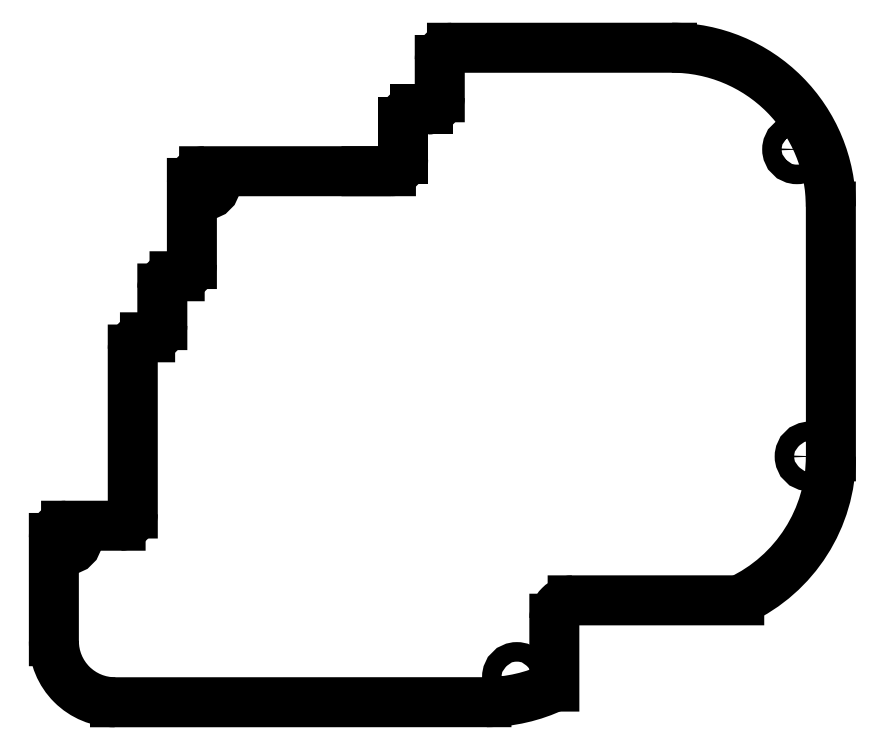
<metadata>
{"format":"dxf","ext":"dxf","renderer":"ezdxf+matplotlib","layout":"modelspace","background":"white","min_lineweight":24,"dpi":150}
</metadata>
<code>
0
SECTION
2
ENTITIES
0
ARC
8
0
10
149.1
20
-28.72
30
0
40
26.02
210
0
220
-0
230
1
50
0.0131
51
90.01
0
LINE
8
0
10
113
20
-2.704
30
0
11
149.1
21
-2.696
31
0
0
LINE
8
0
10
72.43
20
-22.93
30
0
11
99.04
21
-22.92
31
0
0
CIRCLE
8
0
10
72.69
20
-25.17
30
0
40
1.601
210
0
220
0
230
1
0
ARC
8
0
10
72.39
20
-24.89
30
0
40
1.96
210
0
220
-0
230
1
50
88.78
51
178.8
0
LINE
8
0
10
70.43
20
-24.85
30
0
11
70.44
21
-38.13
31
0
0
ARC
8
0
10
68.43
20
-38.13
30
0
40
2.002
210
0
220
0
230
1
50
-89.99
51
0.0131
0
LINE
8
0
10
60.75
20
-52.13
30
0
11
60.75
21
-79
31
0
0
ARC
8
0
10
58.75
20
-79
30
0
40
1.999
210
0
220
0
230
1
50
-89.92
51
0.01611
0
LINE
8
0
10
58.76
20
-81
30
0
11
49.82
21
-81
31
0
0
ARC
8
0
10
49.82
20
-83
30
0
40
2.002
210
0
220
0
230
1
50
90.01
51
180
0
CIRCLE
8
0
10
50.06
20
-83.31
30
0
40
1.601
210
0
220
0
230
1
0
LINE
8
0
10
47.82
20
-83
30
0
11
47.83
21
-99.91
31
0
0
ARC
8
0
10
57.83
20
-99.91
30
0
40
10.01
210
0
220
0
230
1
50
180
51
270
0
LINE
8
0
10
118.7
20
-109.9
30
0
11
57.84
21
-109.9
31
0
0
ARC
8
0
10
118.5
20
-83.53
30
0
40
26.37
210
0
220
0
230
1
50
270.4
51
295.4
0
CIRCLE
8
0
10
123.7
20
-105.8
30
0
40
1.601
210
0
220
0
230
1
0
LINE
8
0
10
129.8
20
-107.3
30
0
11
129.8
21
-96.23
31
0
0
ARC
8
0
10
132.8
20
-96.23
30
0
40
3.002
210
0
220
0
230
1
50
90.01
51
180
0
LINE
8
0
10
160.1
20
-93.22
30
0
11
132.8
21
-93.22
31
0
0
ARC
8
0
10
149.1
20
-69.64
30
0
40
26.02
210
0
220
0
230
1
50
-64.99
51
0.01319
0
CIRCLE
8
0
10
171.6
20
-69.65
30
0
40
1.601
210
0
220
0
230
1
0
LINE
8
0
10
175.1
20
-28.71
30
0
11
175.1
21
-69.63
31
0
0
CIRCLE
8
0
10
169.5
20
-19.35
30
0
40
1.601
210
0
220
0
230
1
0
LINE
8
0
10
99.04
20
-22.92
30
0
11
103
21
-22.92
31
0
0
LINE
8
0
10
105
20
-20.92
30
0
11
105
21
-14.81
31
0
0
ARC
8
0
10
103
20
-20.92
30
0
40
2
210
0
220
0
230
1
50
-89.99
51
0
0
LINE
8
0
10
107
20
-12.81
30
0
11
109
21
-12.81
31
0
0
LINE
8
0
10
111
20
-10.81
30
0
11
111
21
-4.705
31
0
0
ARC
8
0
10
113
20
-4.704
30
0
40
2
210
0
220
0
230
1
50
90.01
51
180
0
ARC
8
0
10
109
20
-10.81
30
0
40
2
210
0
220
0
230
1
50
-90
51
0.0131
0
ARC
8
0
10
107
20
-14.81
30
0
40
2
210
0
220
-0
230
1
50
90
51
180
0
LINE
8
0
10
65.59
20
-42.13
30
0
11
65.59
21
-48.13
31
0
0
LINE
8
0
10
63.59
20
-50.13
30
0
11
62.75
21
-50.13
31
0
0
LINE
8
0
10
67.59
20
-40.13
30
0
11
68.43
21
-40.13
31
0
0
ARC
8
0
10
67.59
20
-42.13
30
0
40
2
210
0
220
0
230
1
50
90.01
51
180
0
ARC
8
0
10
63.59
20
-48.13
30
0
40
2
210
0
220
0
230
1
50
-89.99
51
0.0131
0
ARC
8
0
10
62.75
20
-52.13
30
0
40
2
210
0
220
0
230
1
50
90.01
51
180
0
ENDSEC
0
EOF

</code>
